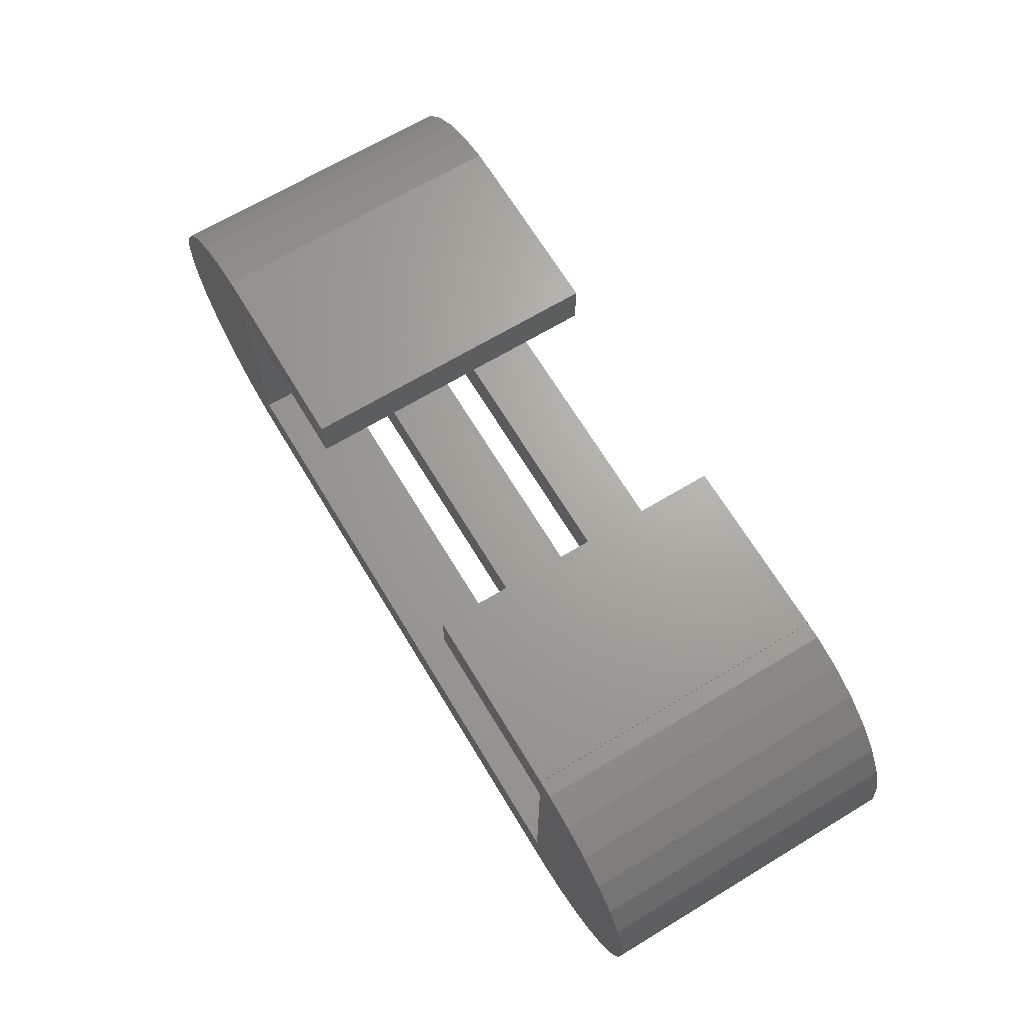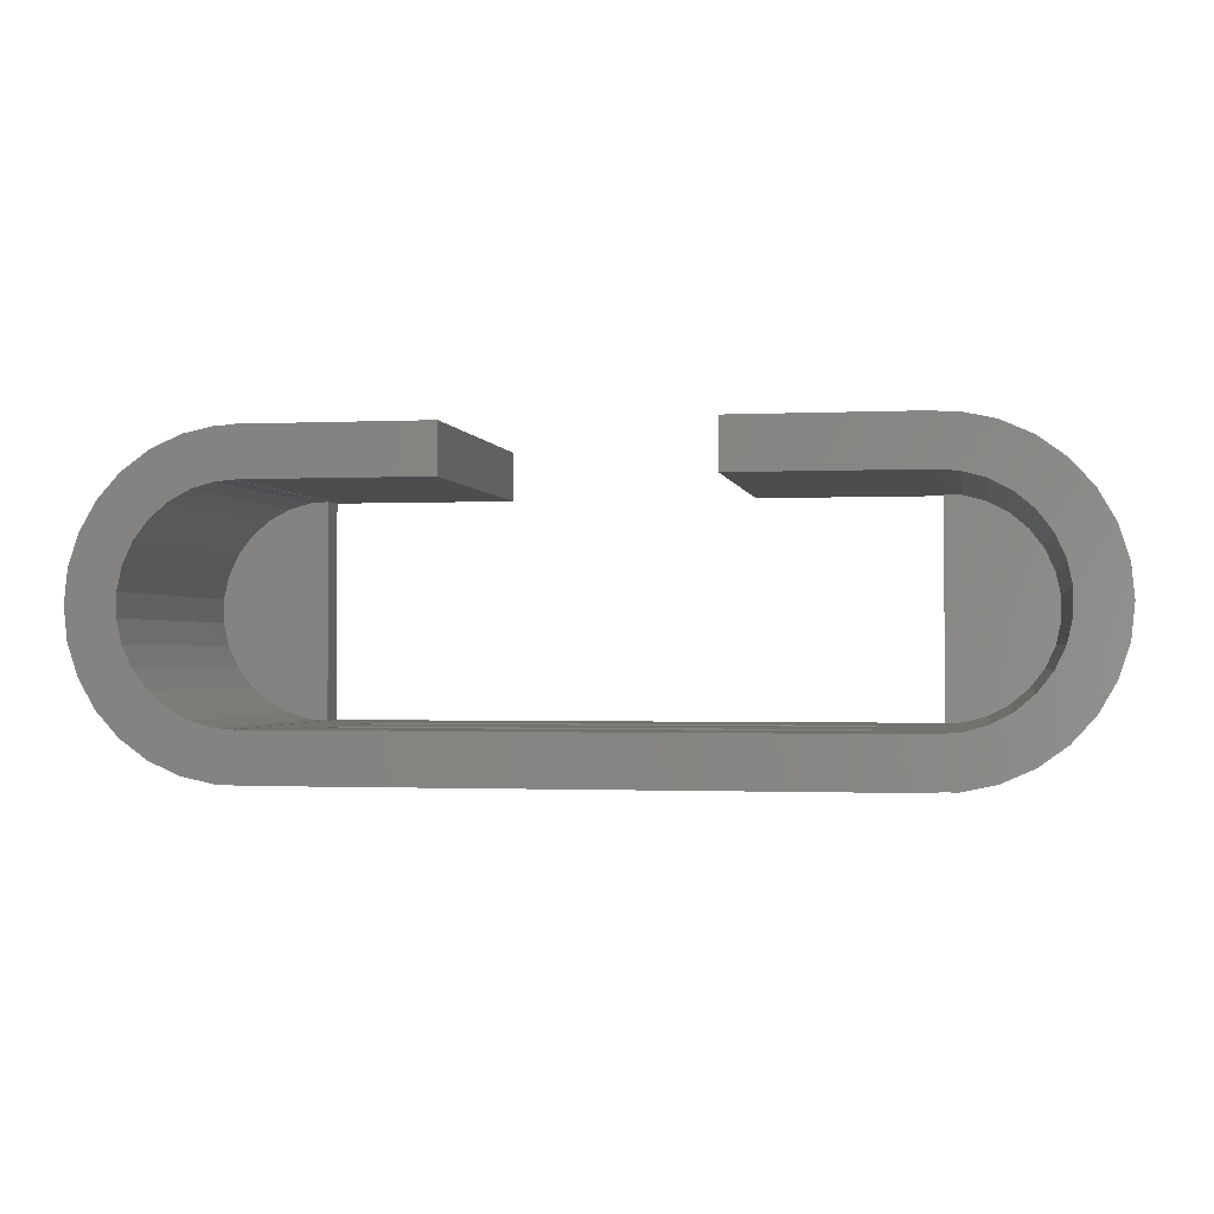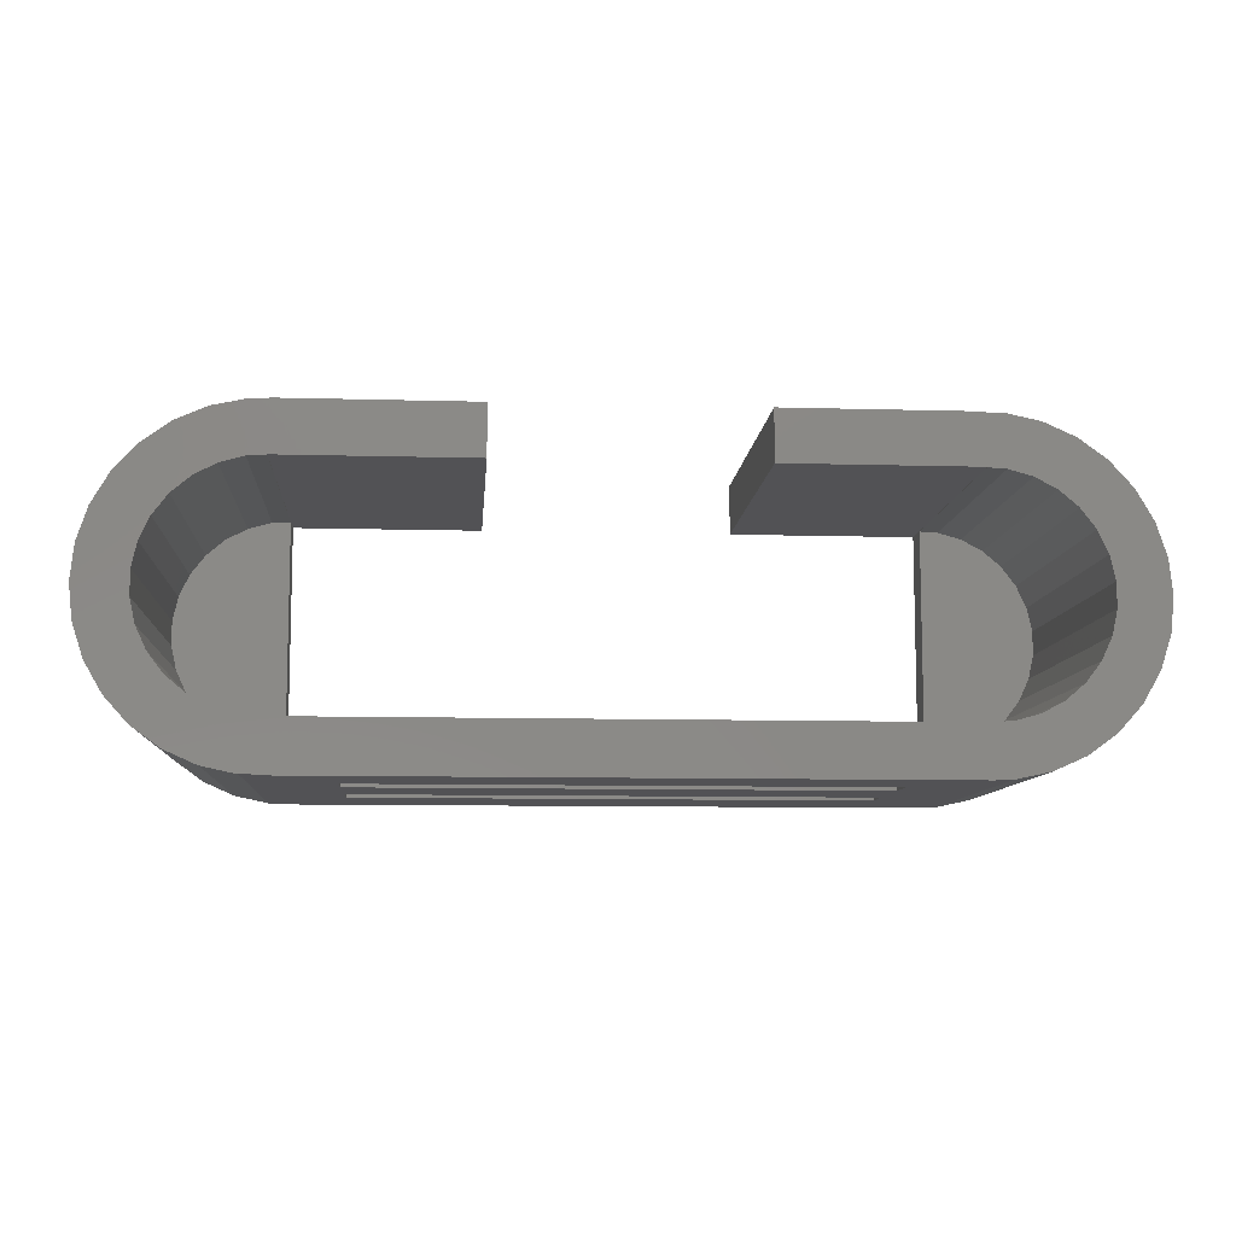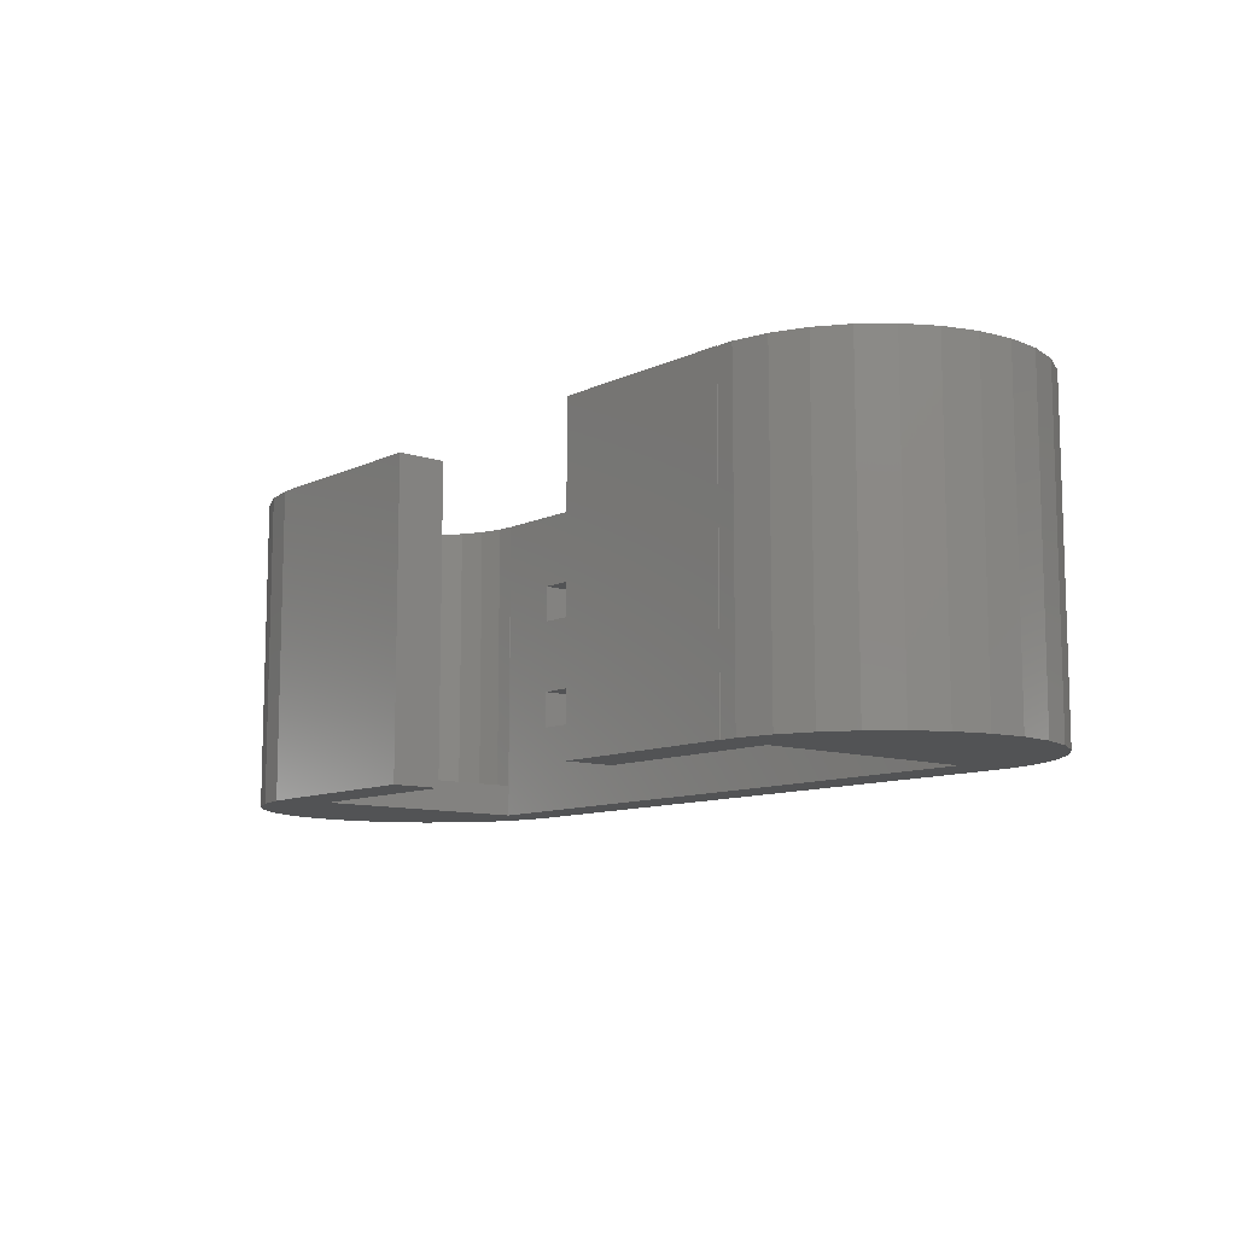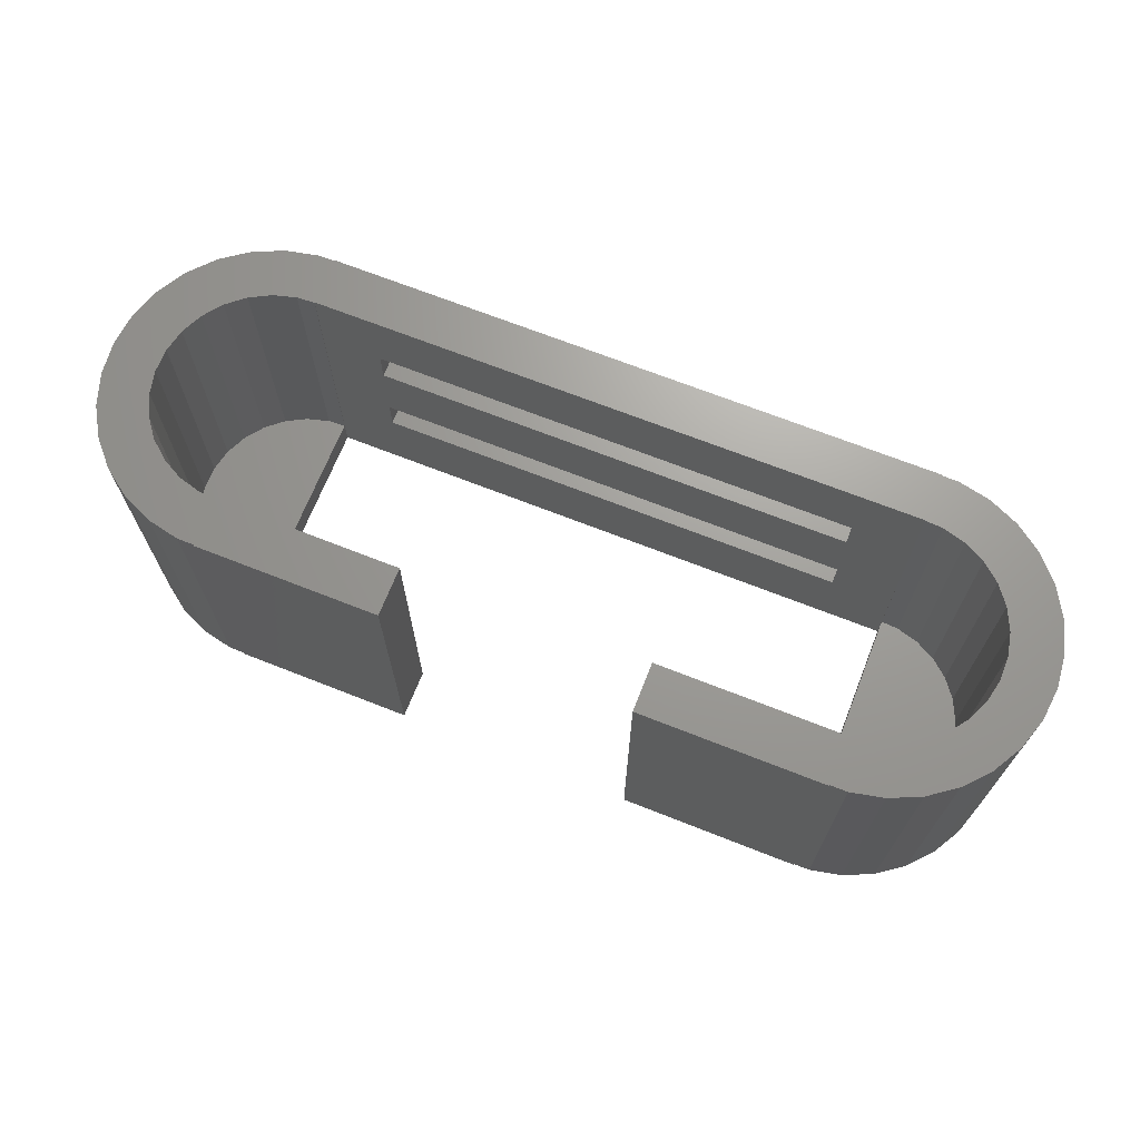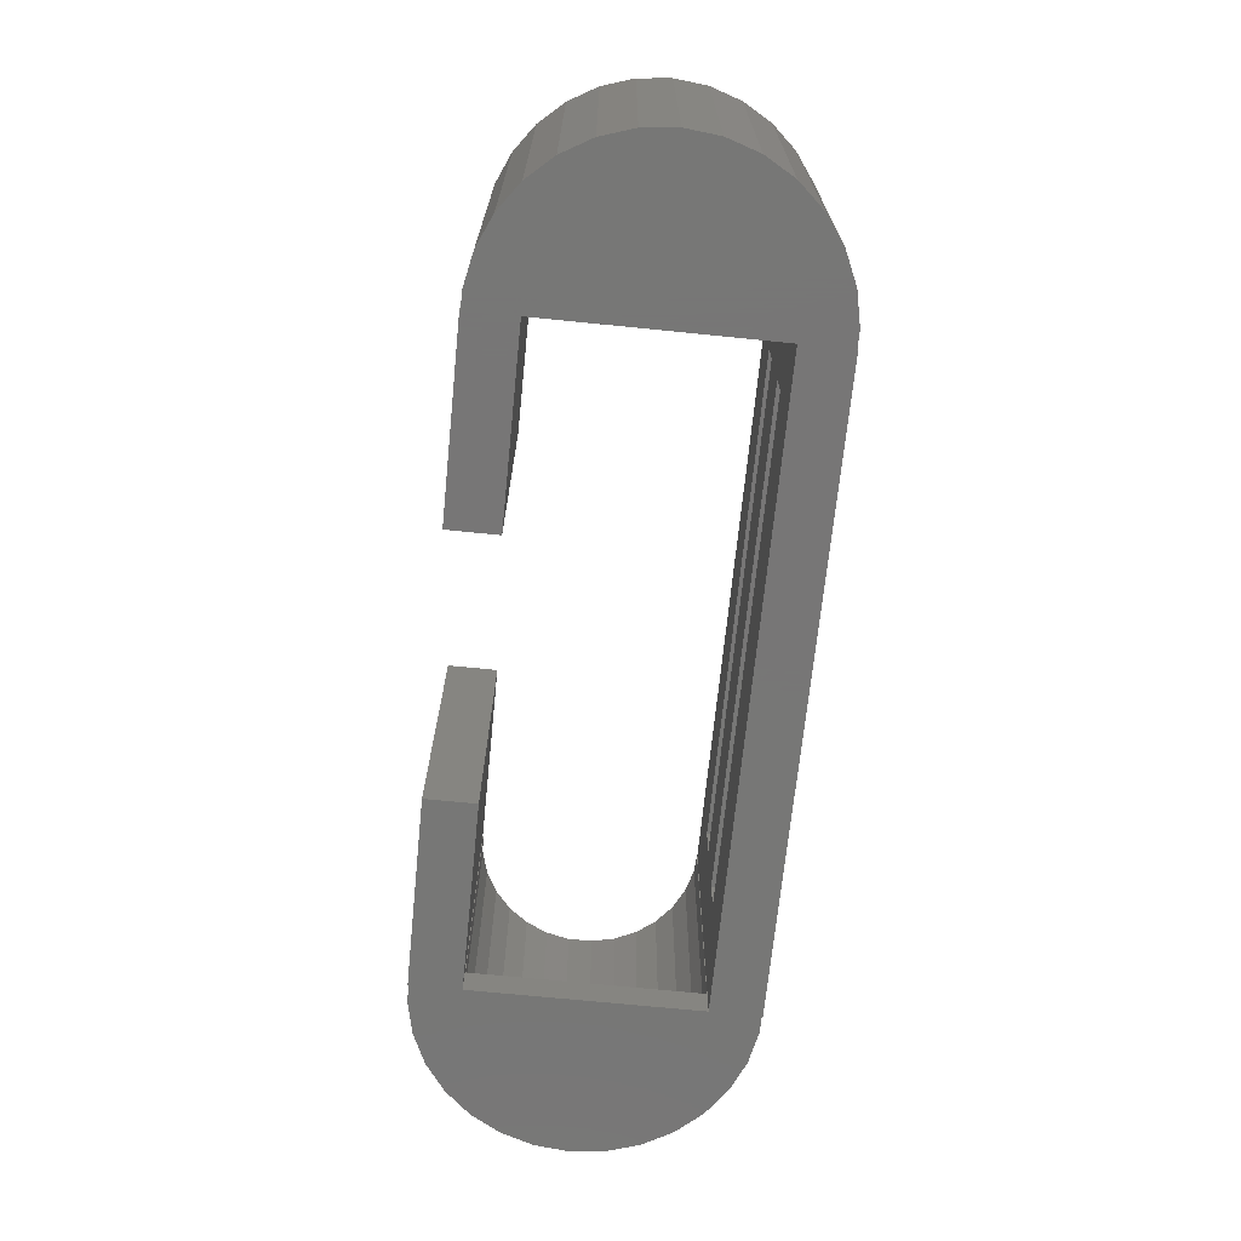
<metadata>
{"format":"stl","ext":"stl","renderer":"f3d","projection":"perspective","resolution":1024,"background":"white","views":[{"elev":67.6,"azim":-121.1,"up":"+Y"},{"elev":-1.3,"azim":9.9,"up":"+Y"},{"elev":-9.3,"azim":-4.3,"up":"+Y"},{"elev":-10.2,"azim":-130.2,"up":"+Z"},{"elev":68.9,"azim":-158.4,"up":"+Z"},{"elev":-69.2,"azim":-95.8,"up":"+Z"}]}
</metadata>
<code>
# stl→obj: 176 verts, 356 faces
v 0 26 5.773e-15
v 0 25.93 8.628e-15
v 0 26 25
v 0 22 4.885e-15
v 0 22 6.883e-15
v 0 25.93 25
v 0 4.04 25
v 0 4 25
v 0 4.04 2.5
v 0 21.96 2.5
v 0 22 25
v 0 21.96 25
v 0 4 8.882e-16
v 0 0.07122 -2.855e-15
v 0 0.07122 1.581e-17
v 0 5.551e-15 0
v 0 0.07122 25
v 0 0 25
v 15 26 5.773e-15
v 15 26 25
v 50 26 5.773e-15
v 35 26 25
v 50 26 25
v 35 26 5.773e-15
v 50 25.93 8.628e-15
v 50 25.93 25
v 50 22 4.885e-15
v 50 22 6.883e-15
v 50 21.96 2.5
v 50 22 25
v 50 4.04 2.5
v 50 4 25
v 50 4 8.882e-16
v 50 0.07122 -2.855e-15
v 50 0.07122 1.581e-17
v 50 21.96 25
v 50 4.04 25
v 50 0.07122 25
v 50 5.551e-15 0
v 50 0 25
v 35 22 4.885e-15
v 15 22 4.885e-15
v 15 22 25
v 35 22 25
v 5 4 19
v 5 1.998e-15 16
v 5 4 16
v 5 1.332e-15 19
v 45 4 19
v 45 4 16
v 45 4 10
v 45 4 7
v 5 4 7
v 5 4 10
v 45 1.998e-15 16
v 45 1.332e-15 19
v 5 3.331e-15 10
v 5 3.997e-15 7
v 45 3.997e-15 7
v 45 3.331e-15 10
v -12.72 10.3 1.686e-15
v -13 13 25
v -13 13 2.887e-15
v -12.72 10.3 25
v -1.359 0.07122 25
v -1.359 0.07122 -2.855e-15
v -1.359 25.93 25
v -1.359 25.93 8.628e-15
v -8.699 3.339 -1.404e-15
v -10.52 5.359 25
v -10.52 5.359 -5.068e-16
v -8.699 3.339 25
v -4.017 0.6363 -2.604e-15
v -6.5 1.742 -2.113e-15
v -4.017 25.36 8.377e-15
v -6.5 24.26 7.886e-15
v -8.699 22.66 7.177e-15
v -11.88 7.712 5.384e-16
v -10.52 20.64 6.28e-15
v -11.88 18.29 5.235e-15
v -12.72 15.7 4.087e-15
v -4.017 0.6363 25
v -6.5 1.742 25
v -11.88 7.712 25
v -1.456 21.88 25
v -4.017 25.36 25
v -3.331 21.36 25
v -6.5 24.26 25
v -5.051 20.45 25
v -8.699 22.66 25
v -6.534 19.19 25
v -10.52 20.64 25
v -7.712 17.64 25
v -11.88 18.29 25
v -12.72 15.7 25
v -8.529 15.87 25
v -1.456 4.119 25
v -3.331 4.639 25
v -5.051 5.551 25
v -6.534 6.811 25
v -7.712 8.36 25
v -8.529 10.13 25
v -8.947 12.03 25
v -8.947 13.97 25
v -8.947 12.03 2.5
v -8.529 10.13 2.5
v -1.456 4.119 2.5
v -3.331 4.639 2.5
v -7.712 8.36 2.5
v -8.947 13.97 2.5
v -6.534 6.811 2.5
v -5.051 5.551 2.5
v -8.529 15.87 2.5
v -3.331 21.36 2.5
v -1.456 21.88 2.5
v -5.051 20.45 2.5
v -6.534 19.19 2.5
v -7.712 17.64 2.5
v 62.72 10.3 25
v 63 13 2.887e-15
v 63 13 25
v 62.72 10.3 1.686e-15
v 51.36 0.07122 25
v 51.36 0.07122 -2.855e-15
v 51.36 25.93 8.628e-15
v 51.36 25.93 25
v 58.7 3.339 25
v 60.52 5.359 -5.068e-16
v 60.52 5.359 25
v 58.7 3.339 -1.404e-15
v 61.88 7.712 5.384e-16
v 62.72 15.7 4.087e-15
v 61.88 18.29 5.235e-15
v 60.52 20.64 6.28e-15
v 56.5 1.742 -2.113e-15
v 58.7 22.66 7.177e-15
v 54.02 0.6363 -2.604e-15
v 56.5 24.26 7.886e-15
v 54.02 25.36 8.377e-15
v 54.02 0.6363 25
v 56.5 1.742 25
v 61.88 7.712 25
v 58.95 13.97 25
v 62.72 15.7 25
v 58.53 15.87 25
v 61.88 18.29 25
v 58.95 12.03 25
v 57.71 17.64 25
v 60.52 20.64 25
v 58.53 10.13 25
v 56.53 19.19 25
v 58.7 22.66 25
v 55.05 20.45 25
v 56.5 24.26 25
v 53.33 21.36 25
v 54.02 25.36 25
v 51.46 21.88 25
v 57.71 8.36 25
v 56.53 6.811 25
v 55.05 5.551 25
v 53.33 4.639 25
v 51.46 4.119 25
v 58.53 10.13 2.5
v 58.95 12.03 2.5
v 53.33 4.639 2.5
v 51.46 4.119 2.5
v 57.71 8.36 2.5
v 58.95 13.97 2.5
v 56.53 6.811 2.5
v 55.05 5.551 2.5
v 58.53 15.87 2.5
v 57.71 17.64 2.5
v 56.53 19.19 2.5
v 55.05 20.45 2.5
v 53.33 21.36 2.5
v 51.46 21.88 2.5
f 1 2 3
f 4 2 1
f 2 4 5
f 3 2 6
f 7 8 9
f 10 11 12
f 11 10 5
f 9 5 10
f 13 9 8
f 13 5 9
f 13 14 5
f 14 13 15
f 12 11 6
f 16 17 15
f 17 16 18
f 17 18 8
f 19 3 20
f 3 19 1
f 21 22 23
f 22 21 24
f 23 25 21
f 25 23 26
f 27 25 28
f 25 27 21
f 28 29 30
f 28 31 29
f 32 31 33
f 28 33 31
f 34 33 28
f 33 34 35
f 30 29 36
f 31 32 37
f 36 26 30
f 38 39 35
f 39 38 40
f 38 32 40
f 41 21 27
f 21 41 24
f 4 19 42
f 19 4 1
f 5 43 11
f 42 5 4
f 5 42 43
f 44 28 30
f 41 28 44
f 28 41 27
f 6 20 3
f 20 6 43
f 43 6 11
f 22 26 23
f 26 22 30
f 30 22 44
f 43 19 20
f 19 43 42
f 41 22 24
f 22 41 44
f 45 46 47
f 46 45 48
f 32 49 8
f 32 50 49
f 50 51 47
f 32 51 50
f 33 51 32
f 52 33 53
f 51 33 52
f 45 8 49
f 47 8 45
f 54 47 51
f 54 8 47
f 13 54 53
f 54 13 8
f 13 53 33
f 55 49 50
f 49 55 56
f 18 48 40
f 18 46 48
f 46 57 55
f 18 57 46
f 16 57 18
f 58 16 59
f 57 16 58
f 56 40 48
f 55 40 56
f 60 55 57
f 60 40 55
f 39 60 59
f 60 39 40
f 39 59 16
f 48 49 56
f 49 48 45
f 47 55 50
f 55 47 46
f 54 58 53
f 58 54 57
f 59 51 52
f 51 59 60
f 53 59 52
f 59 53 58
f 57 51 60
f 51 57 54
f 15 35 39
f 15 39 16
f 35 15 33
f 33 15 13
f 8 40 32
f 40 8 18
f 61 62 63
f 62 61 64
f 65 15 17
f 66 15 65
f 15 66 14
f 2 67 6
f 67 2 68
f 69 70 71
f 70 69 72
f 73 5 14
f 73 14 66
f 5 73 74
f 69 5 74
f 5 68 2
f 75 5 76
f 68 5 75
f 71 5 69
f 5 77 76
f 78 5 71
f 5 79 77
f 61 5 78
f 5 80 79
f 63 5 61
f 5 81 80
f 5 63 81
f 74 82 83
f 82 74 73
f 71 84 78
f 84 71 70
f 78 64 61
f 64 78 84
f 69 83 72
f 83 69 74
f 73 65 82
f 65 73 66
f 67 12 6
f 67 85 12
f 86 85 67
f 85 86 87
f 88 87 86
f 87 88 89
f 90 89 88
f 89 90 91
f 92 91 90
f 91 92 93
f 94 93 92
f 95 96 94
f 93 94 96
f 97 8 7
f 8 65 17
f 8 97 65
f 82 97 98
f 97 82 65
f 83 98 99
f 98 83 82
f 72 99 100
f 70 100 101
f 84 101 102
f 99 72 83
f 64 102 103
f 96 95 104
f 100 70 72
f 62 104 95
f 101 84 70
f 104 62 103
f 102 64 84
f 103 62 64
f 68 86 67
f 86 68 75
f 79 90 77
f 90 79 92
f 80 92 79
f 92 80 94
f 81 94 80
f 94 81 95
f 63 95 81
f 95 63 62
f 75 88 86
f 88 75 76
f 76 90 88
f 90 76 77
f 102 105 103
f 105 102 106
f 107 98 97
f 98 107 108
f 101 106 102
f 106 101 109
f 9 97 7
f 97 9 107
f 103 110 104
f 110 103 105
f 100 109 101
f 109 100 111
f 108 99 98
f 99 108 112
f 112 100 99
f 100 112 111
f 104 113 96
f 113 104 110
f 114 10 115
f 116 10 114
f 10 116 9
f 9 108 107
f 112 9 116
f 9 112 108
f 117 112 116
f 117 111 112
f 118 111 117
f 118 109 111
f 113 109 118
f 113 106 109
f 110 106 113
f 106 110 105
f 115 12 85
f 12 115 10
f 93 117 91
f 117 93 118
f 96 118 93
f 118 96 113
f 117 89 91
f 89 117 116
f 114 85 87
f 85 114 115
f 116 87 89
f 87 116 114
f 119 120 121
f 120 119 122
f 35 123 38
f 124 35 34
f 35 124 123
f 125 26 126
f 26 125 25
f 127 128 129
f 128 127 130
f 28 120 122
f 28 122 131
f 120 28 132
f 28 131 128
f 132 28 133
f 28 128 130
f 133 28 134
f 28 130 135
f 134 28 136
f 28 135 137
f 136 28 138
f 34 137 124
f 138 28 139
f 137 34 28
f 139 28 125
f 125 28 25
f 140 135 141
f 135 140 137
f 129 131 142
f 131 129 128
f 142 122 119
f 122 142 131
f 141 130 127
f 130 141 135
f 123 137 140
f 137 123 124
f 143 121 144
f 145 144 146
f 147 121 143
f 148 146 149
f 121 147 119
f 150 119 147
f 151 149 152
f 144 145 143
f 146 148 145
f 149 151 148
f 153 152 154
f 152 153 151
f 155 154 156
f 154 155 153
f 156 157 155
f 126 157 156
f 36 126 26
f 126 36 157
f 119 150 142
f 158 142 150
f 142 158 129
f 159 129 158
f 129 159 127
f 160 127 159
f 127 160 141
f 161 141 160
f 141 161 140
f 162 140 161
f 162 123 140
f 32 162 37
f 162 32 123
f 123 32 38
f 156 125 126
f 125 156 139
f 152 134 136
f 134 152 149
f 149 133 134
f 133 149 146
f 144 133 146
f 133 144 132
f 121 132 144
f 132 121 120
f 154 139 156
f 139 154 138
f 152 138 154
f 138 152 136
f 163 147 164
f 147 163 150
f 165 162 161
f 162 165 166
f 167 150 163
f 150 167 158
f 166 37 162
f 37 166 31
f 164 143 168
f 143 164 147
f 169 158 167
f 158 169 159
f 170 161 160
f 161 170 165
f 169 160 159
f 160 169 170
f 168 145 171
f 145 168 143
f 171 164 168
f 171 163 164
f 172 163 171
f 172 167 163
f 173 167 172
f 173 169 167
f 174 169 173
f 174 170 169
f 29 174 175
f 174 29 170
f 29 175 176
f 31 170 29
f 170 31 165
f 165 31 166
f 29 157 36
f 157 29 176
f 172 151 173
f 151 172 148
f 171 148 172
f 148 171 145
f 174 151 153
f 151 174 173
f 176 155 157
f 155 176 175
f 175 153 155
f 153 175 174

</code>
